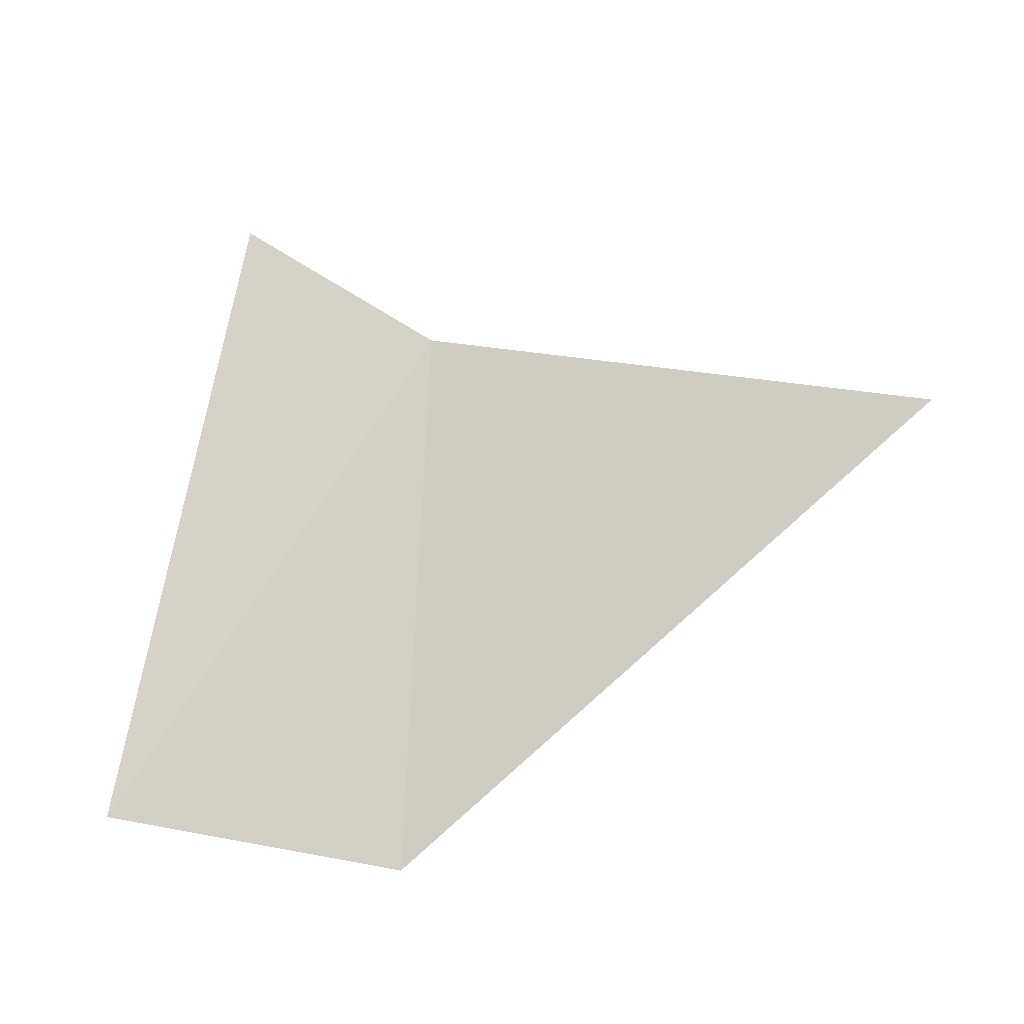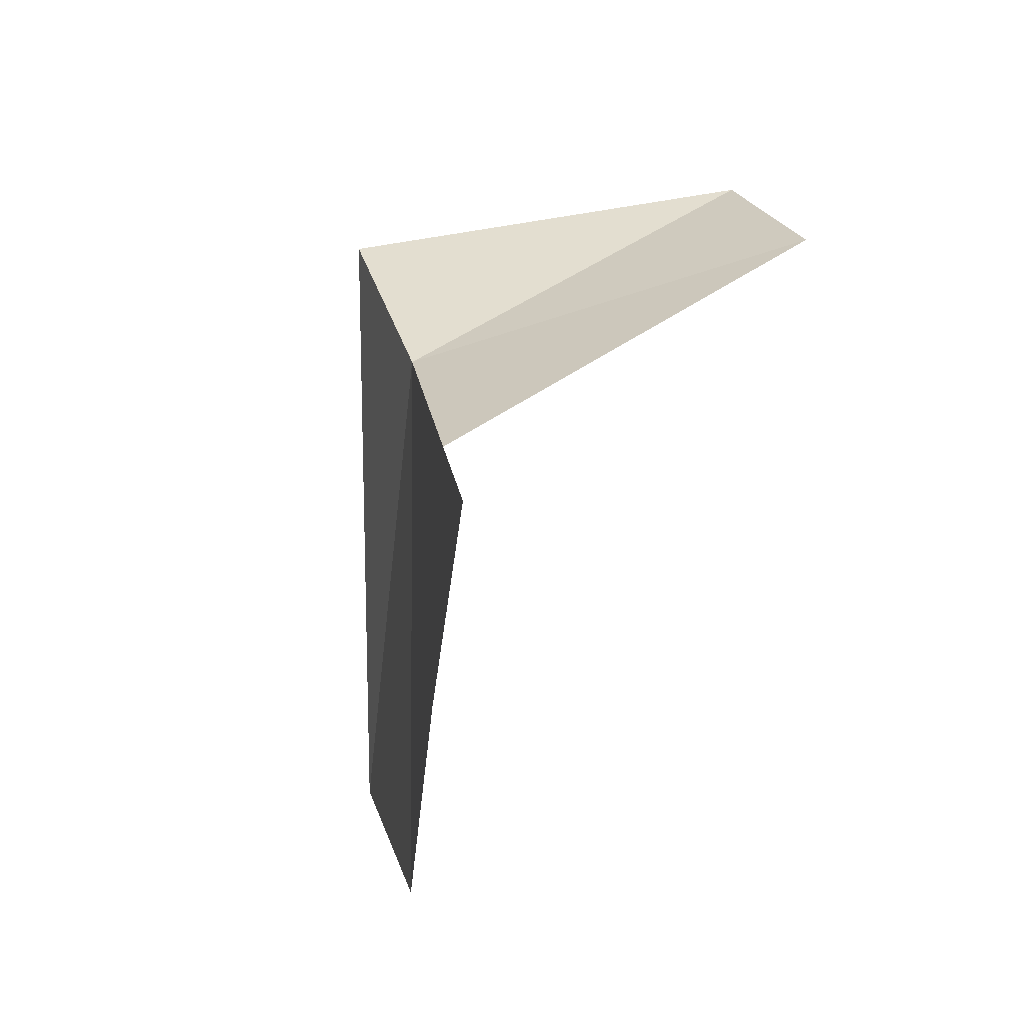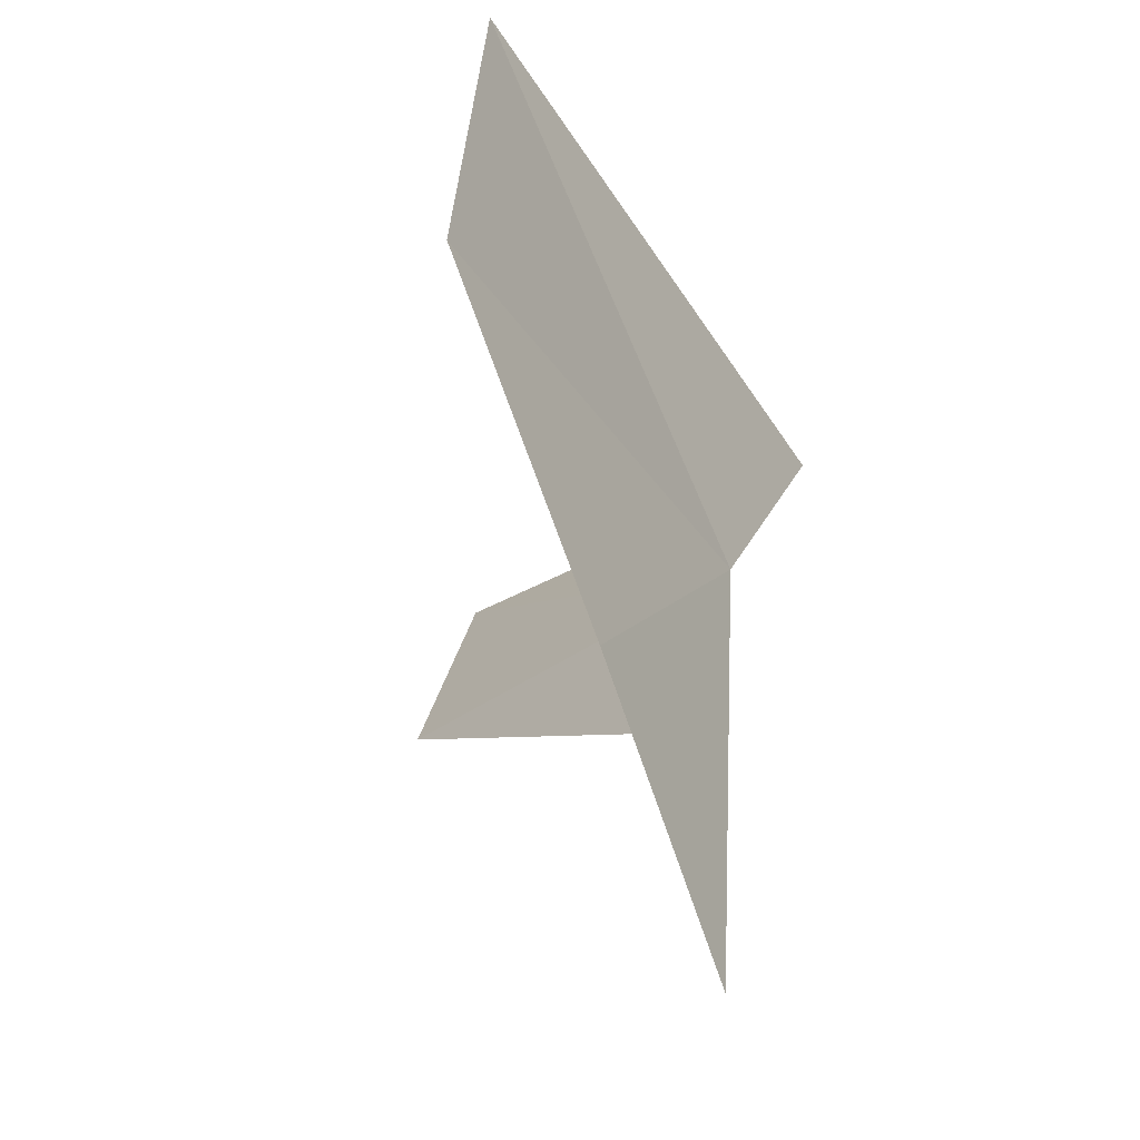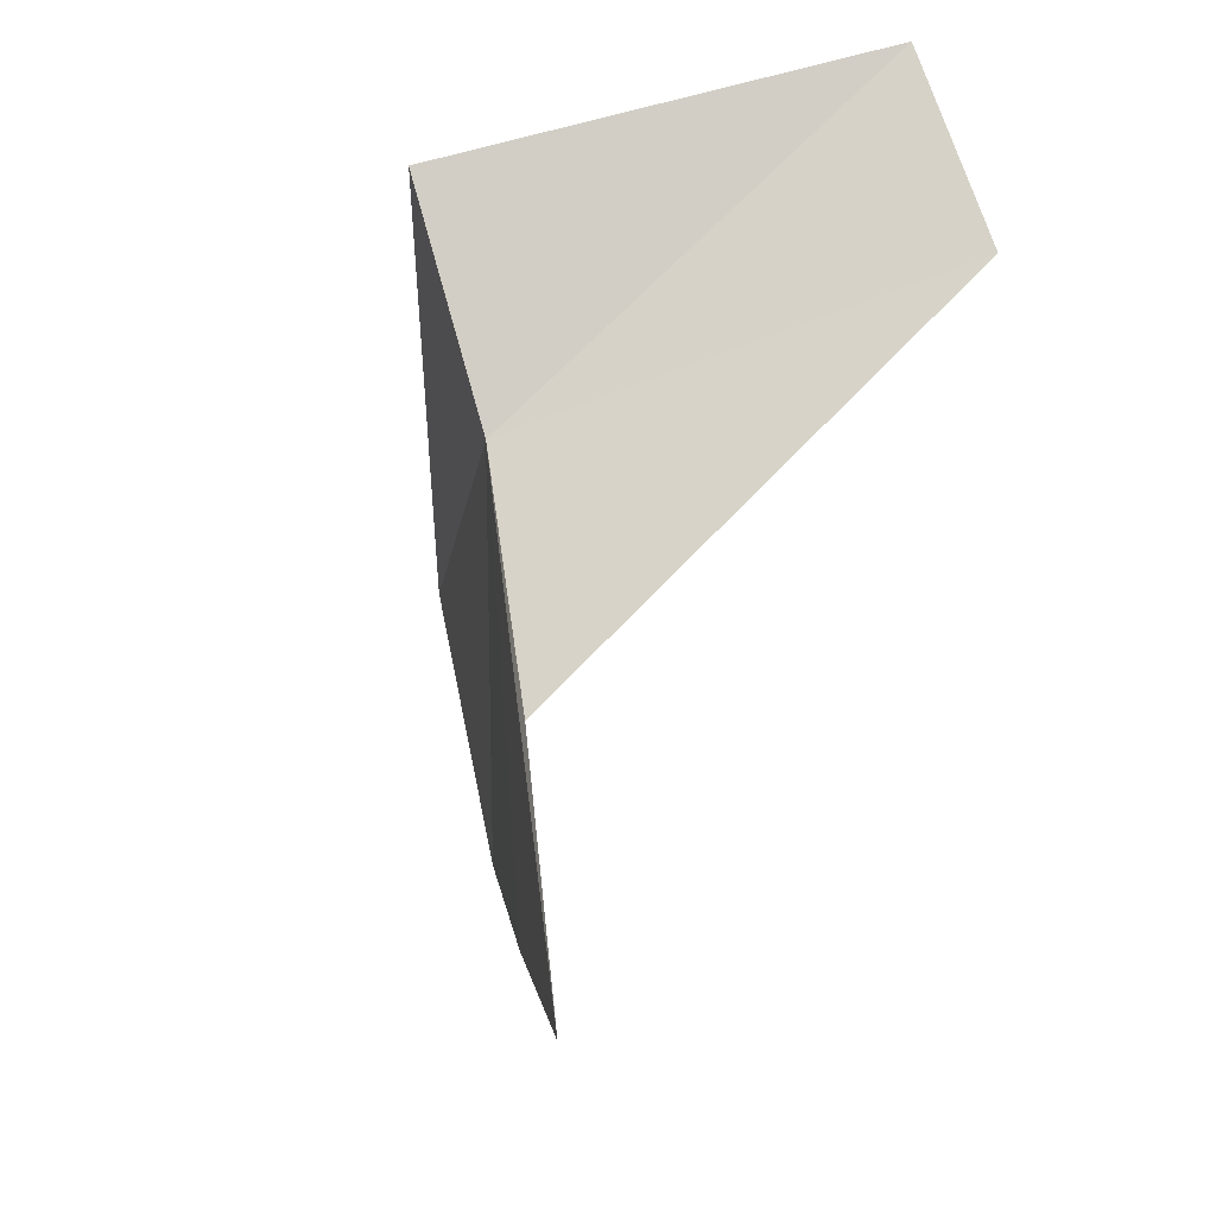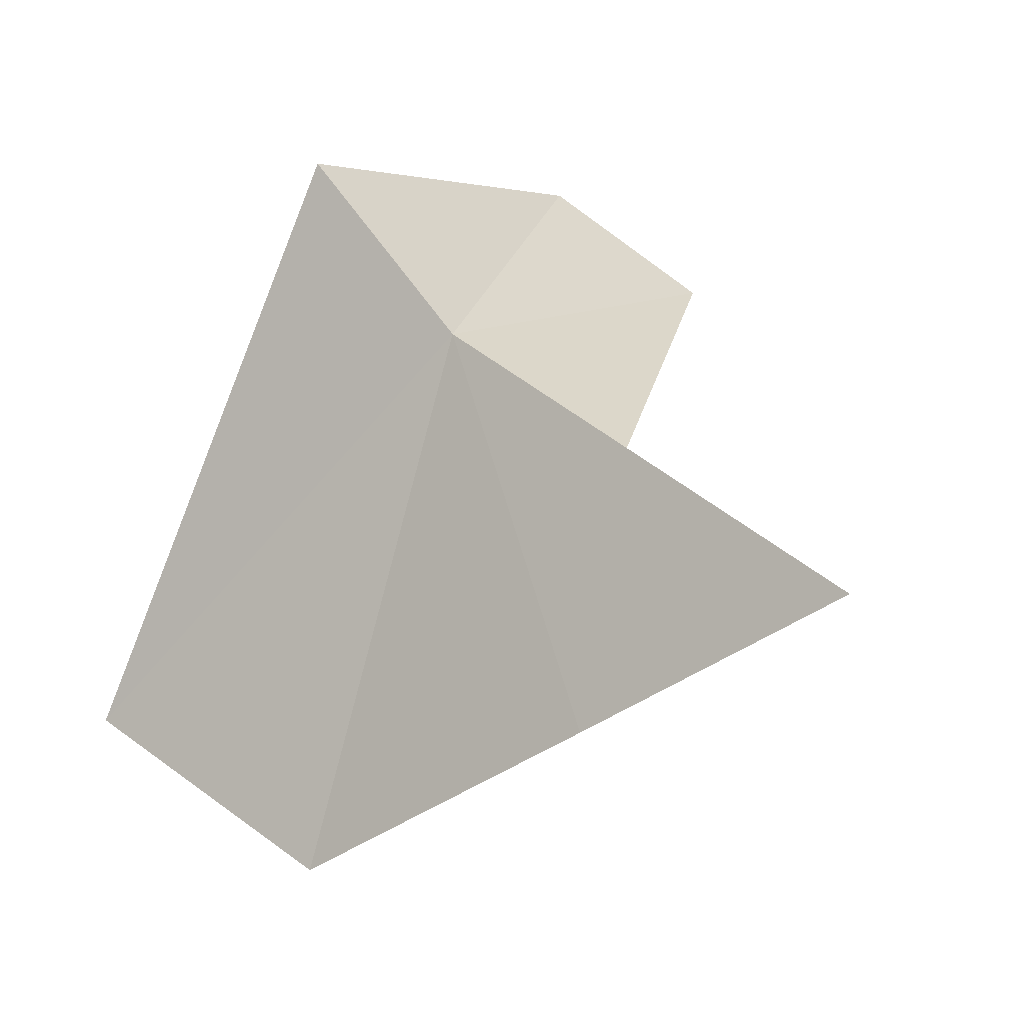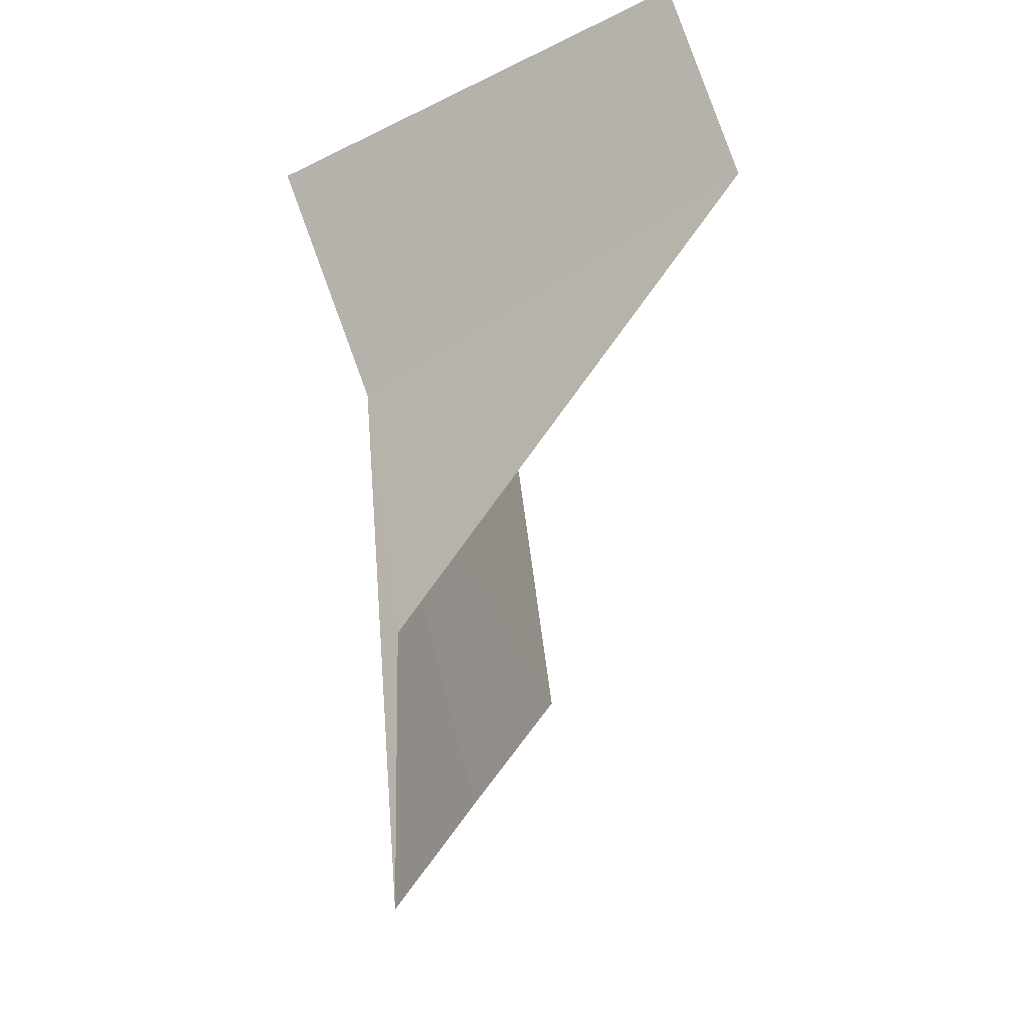
<metadata>
{"format":"obj","ext":"obj","renderer":"f3d","projection":"perspective","resolution":1024,"background":"white","views":[{"elev":17.5,"azim":127.8,"up":"+Y"},{"elev":-68.0,"azim":-144.0,"up":"+Z"},{"elev":-57.9,"azim":65.9,"up":"+Z"},{"elev":-22.8,"azim":-145.0,"up":"+Z"},{"elev":39.5,"azim":147.4,"up":"+Y"},{"elev":-17.4,"azim":-121.9,"up":"+Z"}]}
</metadata>
<code>
v -0.8784 -11.52 6.833
v 0.4102 -12.94 7.17
v -0.8066 -11.23 7.608
v -0.5465 -12.15 5.547
v 0.1438 -12.92 6.128
v -1.157 -11.5 5.059
v -0.968 -11.6 5.992
v -2.222 -12.1 7.262
v -2.056 -11.96 7.95
f 1 3 2
f 1 5 4
f 1 2 5
f 1 6 7
f 1 4 6
f 1 7 8
f 1 8 9
f 1 9 3

</code>
